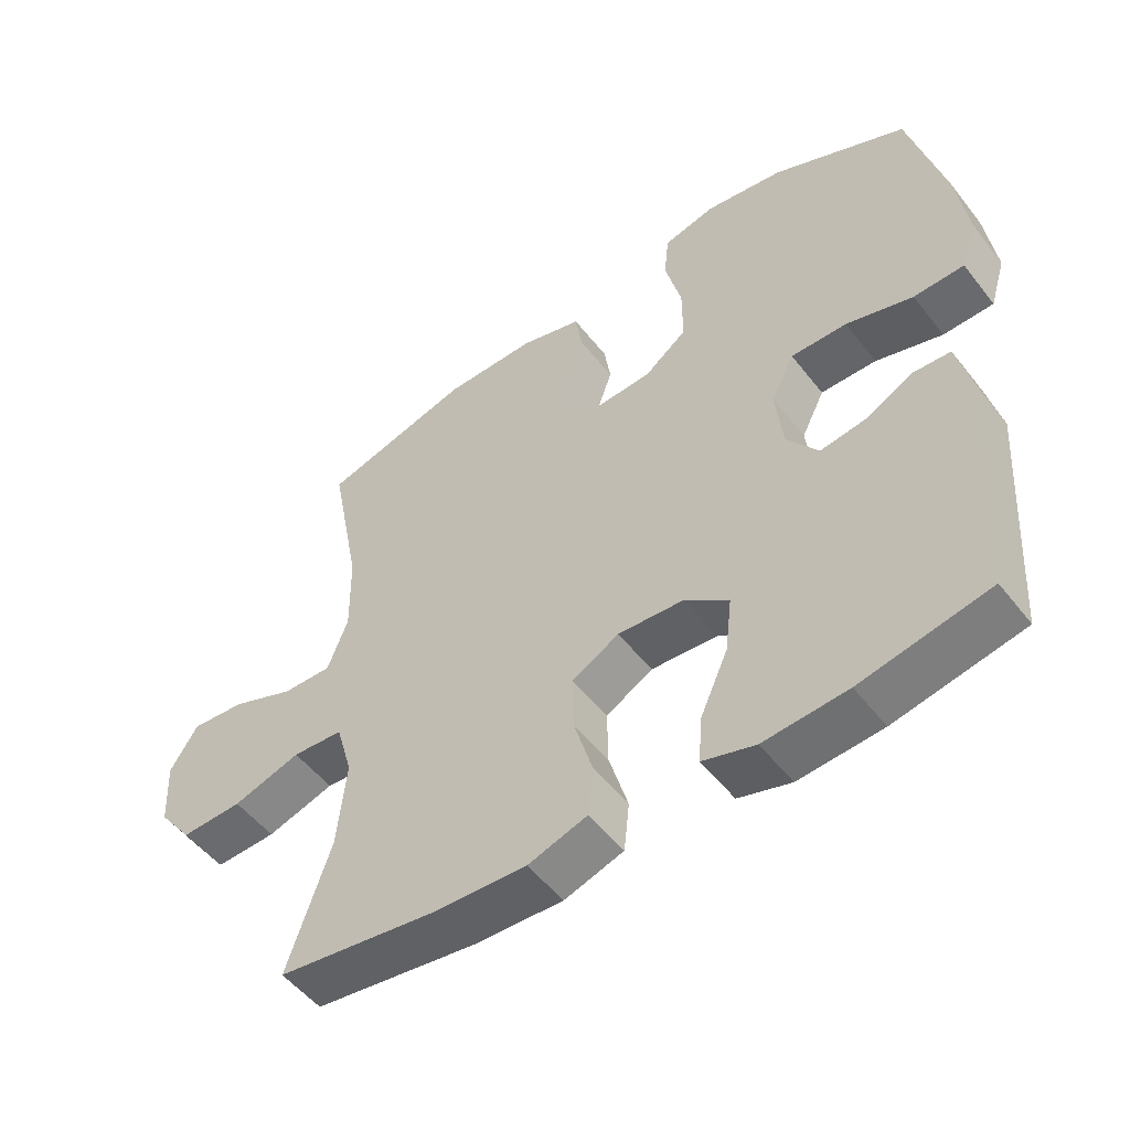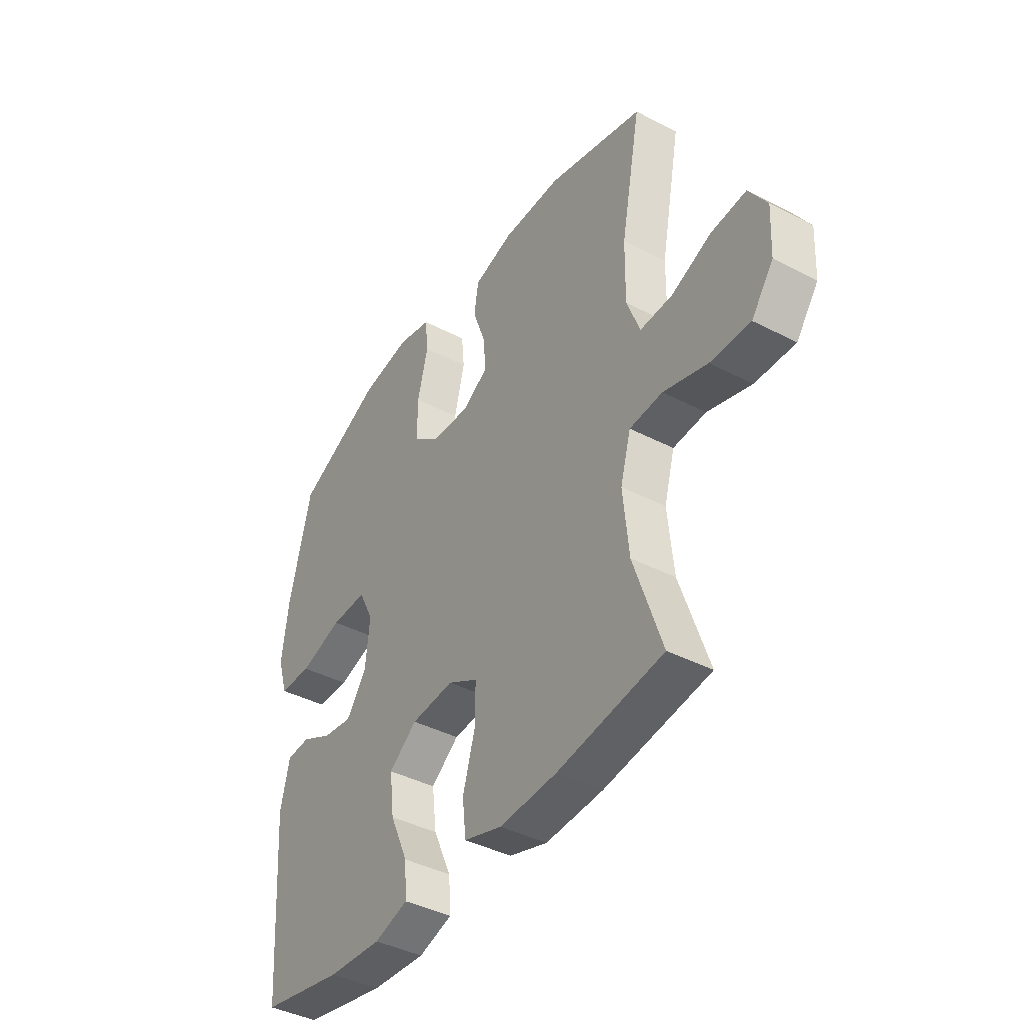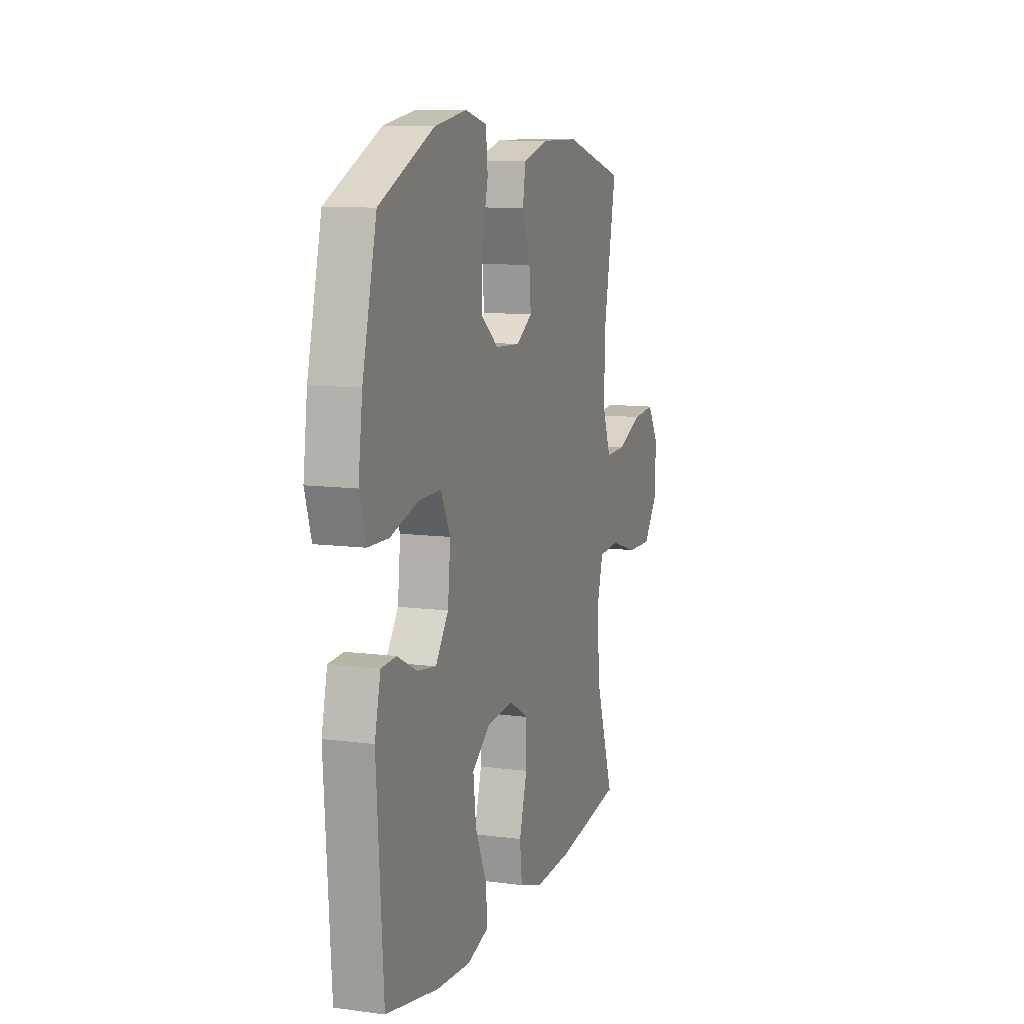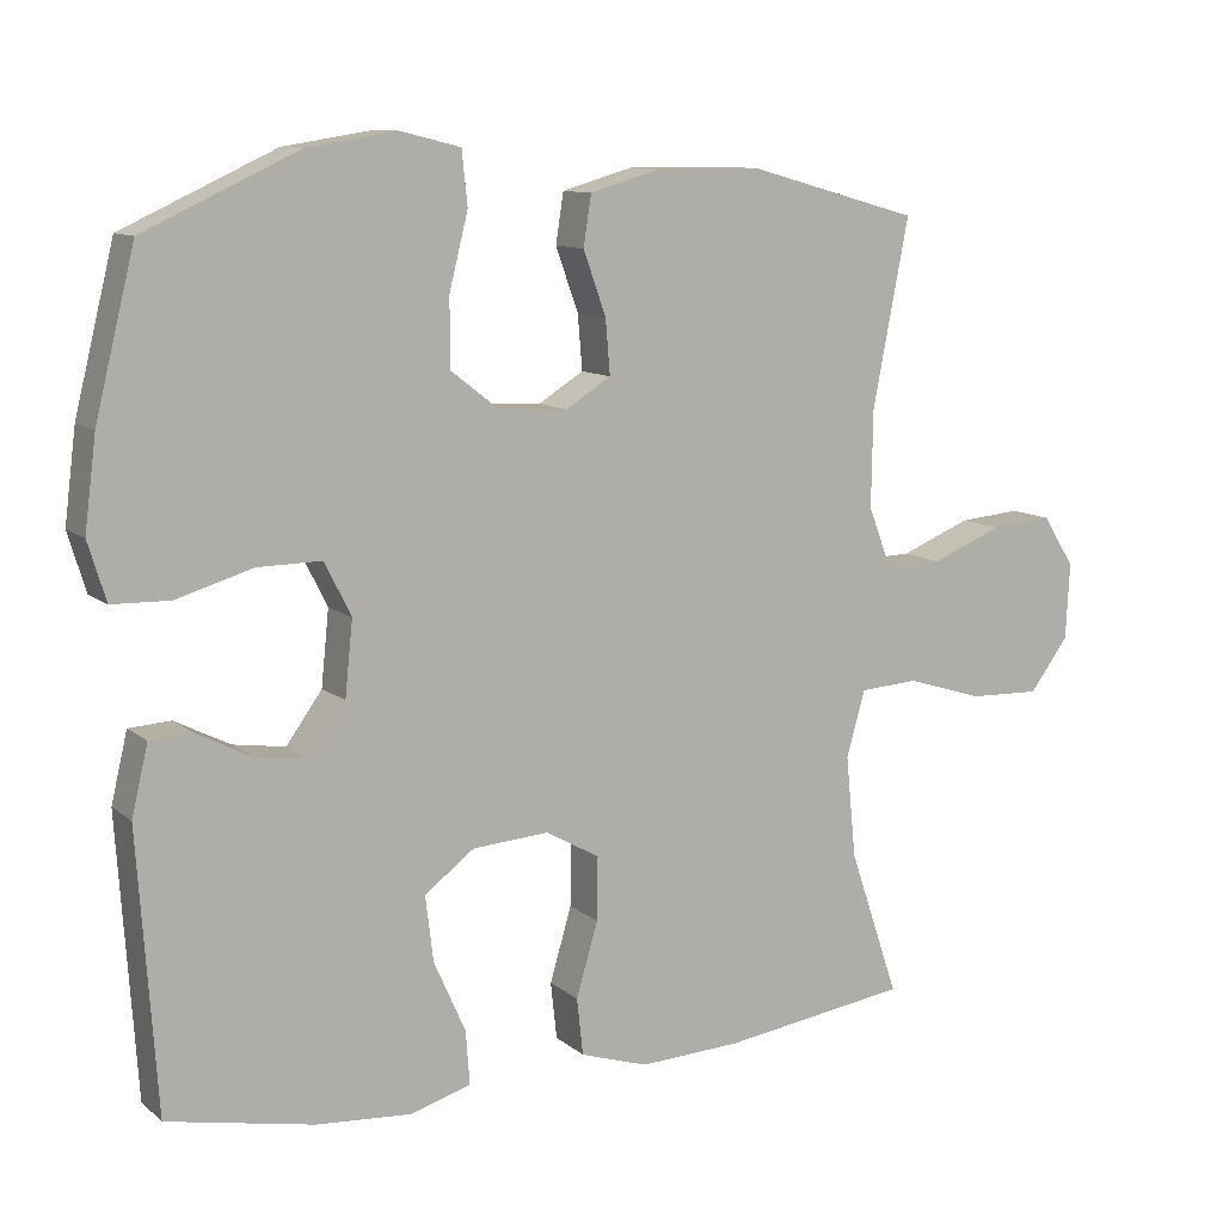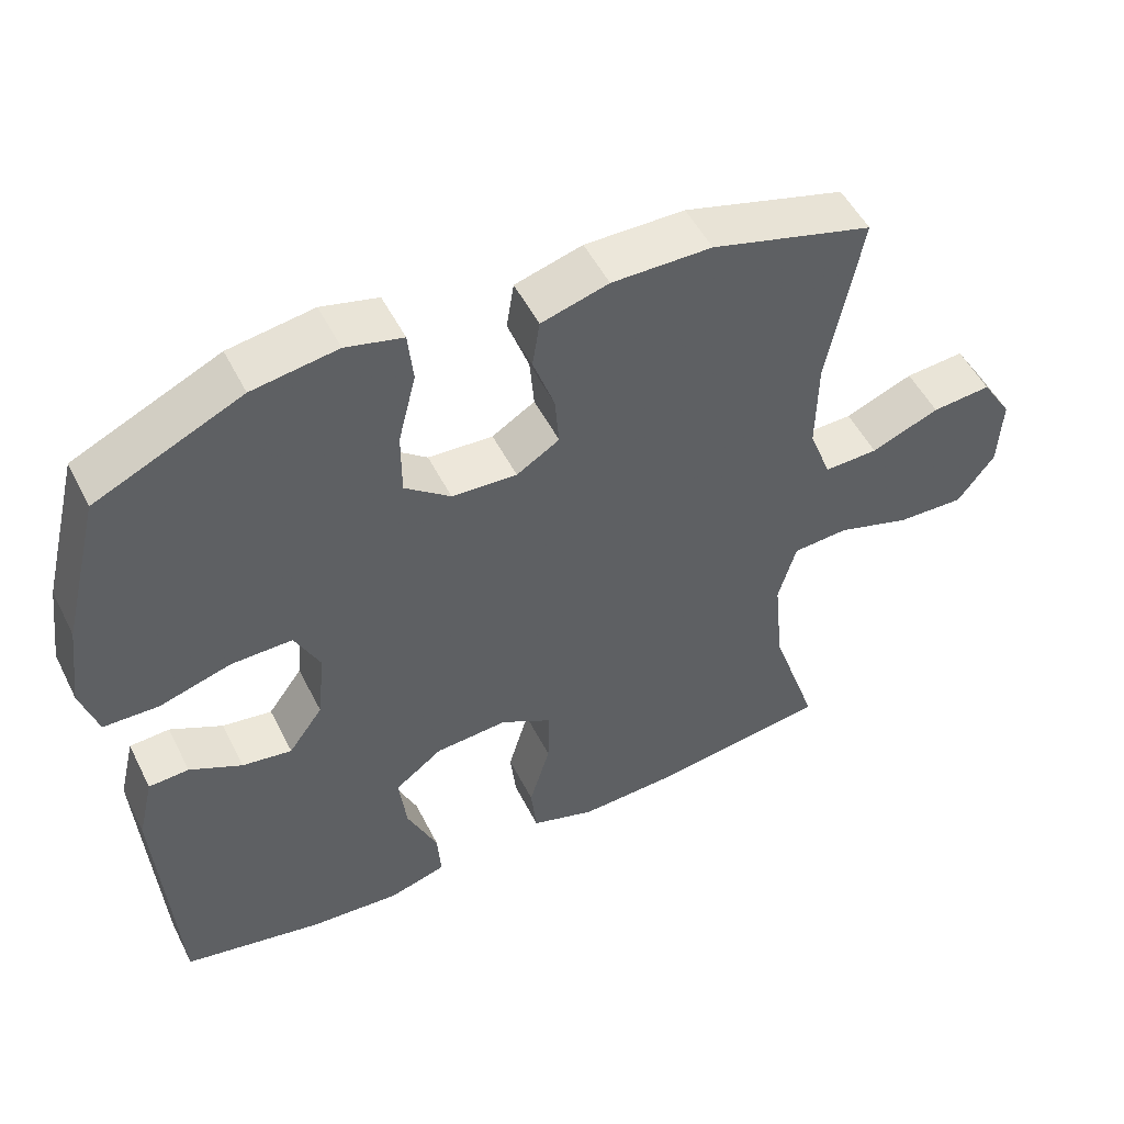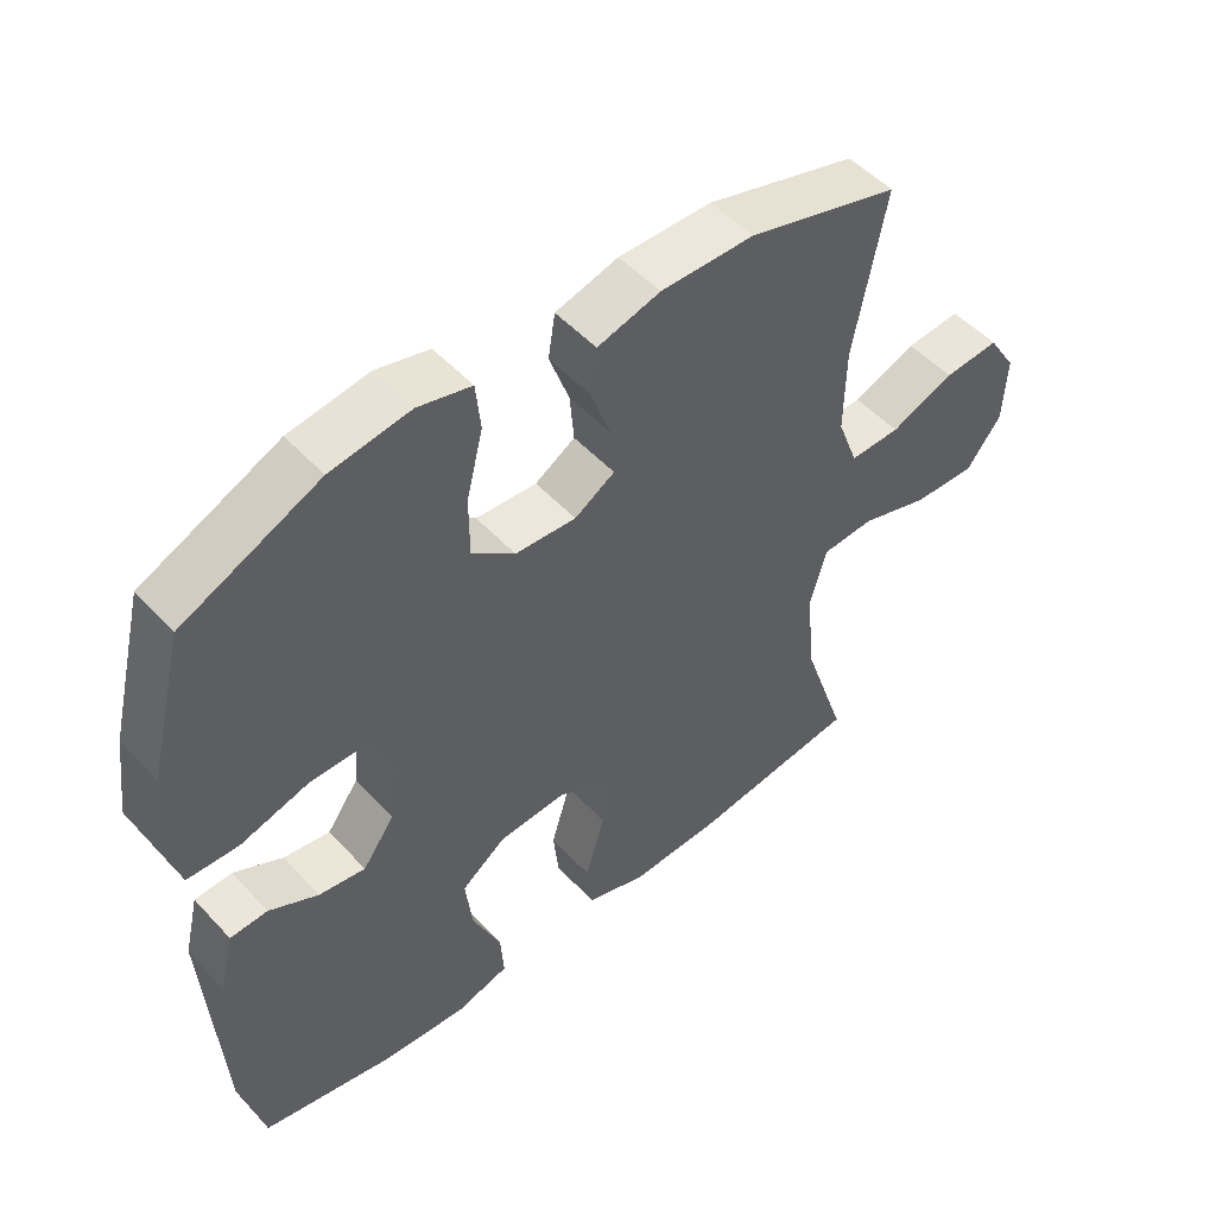
<metadata>
{"format":"obj","ext":"obj","renderer":"f3d","projection":"perspective","resolution":1024,"background":"white","views":[{"elev":-52.1,"azim":36.9,"up":"+Z"},{"elev":-41.2,"azim":-122.2,"up":"+Z"},{"elev":10.4,"azim":108.6,"up":"+Z"},{"elev":10.6,"azim":151.5,"up":"+Z"},{"elev":51.3,"azim":153.8,"up":"+Z"},{"elev":50.4,"azim":139.2,"up":"+Z"}]}
</metadata>
<code>
v 0.5 0.07 -0.5
v 0.312 0.07 -0.538
v 0.189 0.07 -0.547
v 0.112 0.07 -0.524
v 0.117 0.07 -0.455
v 0.158 0.07 -0.363
v 0.168 0.07 -0.279
v 0.104 0.07 -0.231
v 0.006 0.07 -0.224
v -0.063 0.07 -0.263
v -0.062 0.07 -0.344
v -0.034 0.07 -0.439
v -0.042 0.07 -0.512
v -0.129 0.07 -0.54
v -0.26 0.07 -0.534
v -0.5 0.07 -0.5
v -0.436 0.07 -0.311
v -0.423 0.07 -0.181
v -0.447 0.07 -0.096
v -0.522 0.07 -0.091
v -0.622 0.07 -0.122
v -0.713 0.07 -0.125
v -0.763 0.07 -0.058
v -0.768 0.07 0.04
v -0.727 0.07 0.105
v -0.647 0.07 0.098
v -0.555 0.07 0.061
v -0.482 0.07 0.059
v -0.452 0.07 0.138
v -0.454 0.07 0.262
v -0.5 0.07 0.5
v -0.281 0.07 0.561
v -0.146 0.07 0.562
v -0.055 0.07 0.536
v -0.045 0.07 0.472
v -0.074 0.07 0.391
v -0.08 0.07 0.321
v -0.022 0.07 0.285
v 0.066 0.07 0.29
v 0.128 0.07 0.338
v 0.128 0.07 0.425
v 0.104 0.07 0.521
v 0.111 0.07 0.59
v 0.188 0.07 0.609
v 0.303 0.07 0.591
v 0.5 0.07 0.5
v 0.551 0.07 0.294
v 0.566 0.07 0.177
v 0.543 0.07 0.102
v 0.469 0.07 0.1
v 0.371 0.07 0.129
v 0.289 0.07 0.13
v 0.255 0.07 0.062
v 0.265 0.07 -0.034
v 0.311 0.07 -0.098
v 0.378 0.07 -0.088
v 0.449 0.07 -0.052
v 0.503 0.07 -0.055
v 0.524 0.07 -0.144
v 0.5 0 -0.5
v 0.312 0 -0.538
v 0.189 0 -0.547
v 0.112 0 -0.524
v 0.117 0 -0.455
v 0.158 0 -0.363
v 0.168 0 -0.279
v 0.104 0 -0.231
v 0.006 0 -0.224
v -0.063 0 -0.263
v -0.062 0 -0.344
v -0.034 0 -0.439
v -0.042 0 -0.512
v -0.129 0 -0.54
v -0.26 0 -0.534
v -0.5 0 -0.5
v -0.436 0 -0.311
v -0.423 0 -0.181
v -0.447 0 -0.096
v -0.522 0 -0.091
v -0.622 0 -0.122
v -0.713 0 -0.125
v -0.763 0 -0.058
v -0.768 0 0.04
v -0.727 0 0.105
v -0.647 0 0.098
v -0.555 0 0.061
v -0.482 0 0.059
v -0.452 0 0.138
v -0.454 0 0.262
v -0.5 0 0.5
v -0.281 0 0.561
v -0.146 0 0.562
v -0.055 0 0.536
v -0.045 0 0.472
v -0.074 0 0.391
v -0.08 0 0.321
v -0.022 0 0.285
v 0.066 0 0.29
v 0.128 0 0.338
v 0.128 0 0.425
v 0.104 0 0.521
v 0.111 0 0.59
v 0.188 0 0.609
v 0.303 0 0.591
v 0.5 0 0.5
v 0.551 0 0.294
v 0.566 0 0.177
v 0.543 0 0.102
v 0.469 0 0.1
v 0.371 0 0.129
v 0.289 0 0.13
v 0.255 0 0.062
v 0.265 0 -0.034
v 0.311 0 -0.098
v 0.378 0 -0.088
v 0.449 0 -0.052
v 0.503 0 -0.055
v 0.524 0 -0.144
f 56 57 58 59
f 55 56 59 1
f 54 55 1 2
f 53 54 2 3
f 48 49 50 51
f 48 51 52
f 47 48 52
f 46 47 52
f 45 46 52
f 44 45 52 53
f 41 42 43 44
f 40 41 44 53
f 33 34 35 36
f 33 36 37
f 30 31 32 33
f 29 30 33 37
f 28 29 37 38
f 24 25 26 27
f 24 27 28
f 23 24 28
f 20 21 22 23
f 19 20 23 28
f 18 19 28 38
f 14 15 16 17
f 11 12 13 14
f 10 11 14 17
f 9 10 17 18
f 3 4 5 6
f 3 6 7
f 53 3 7
f 39 40 53 7
f 38 39 7 8
f 8 9 18 38
f 118 117 116 115
f 60 118 115 114
f 61 60 114 113
f 62 61 113 112
f 110 109 108 107
f 111 110 107
f 111 107 106
f 111 106 105
f 111 105 104
f 112 111 104 103
f 103 102 101 100
f 112 103 100 99
f 95 94 93 92
f 96 95 92
f 92 91 90 89
f 96 92 89 88
f 97 96 88 87
f 86 85 84 83
f 87 86 83
f 87 83 82
f 82 81 80 79
f 87 82 79 78
f 97 87 78 77
f 76 75 74 73
f 73 72 71 70
f 76 73 70 69
f 77 76 69 68
f 65 64 63 62
f 66 65 62
f 66 62 112
f 66 112 99 98
f 67 66 98 97
f 97 77 68 67
f 1 60 61 2
f 2 61 62 3
f 3 62 63 4
f 4 63 64 5
f 5 64 65 6
f 6 65 66 7
f 7 66 67 8
f 8 67 68 9
f 9 68 69 10
f 10 69 70 11
f 11 70 71 12
f 12 71 72 13
f 13 72 73 14
f 14 73 74 15
f 15 74 75 16
f 16 75 76 17
f 17 76 77 18
f 18 77 78 19
f 19 78 79 20
f 20 79 80 21
f 21 80 81 22
f 22 81 82 23
f 23 82 83 24
f 24 83 84 25
f 25 84 85 26
f 26 85 86 27
f 27 86 87 28
f 28 87 88 29
f 29 88 89 30
f 30 89 90 31
f 31 90 91 32
f 32 91 92 33
f 33 92 93 34
f 34 93 94 35
f 35 94 95 36
f 36 95 96 37
f 37 96 97 38
f 38 97 98 39
f 39 98 99 40
f 40 99 100 41
f 41 100 101 42
f 42 101 102 43
f 43 102 103 44
f 44 103 104 45
f 45 104 105 46
f 46 105 106 47
f 47 106 107 48
f 48 107 108 49
f 49 108 109 50
f 50 109 110 51
f 51 110 111 52
f 52 111 112 53
f 53 112 113 54
f 54 113 114 55
f 55 114 115 56
f 56 115 116 57
f 57 116 117 58
f 58 117 118 59
f 59 118 60 1

</code>
